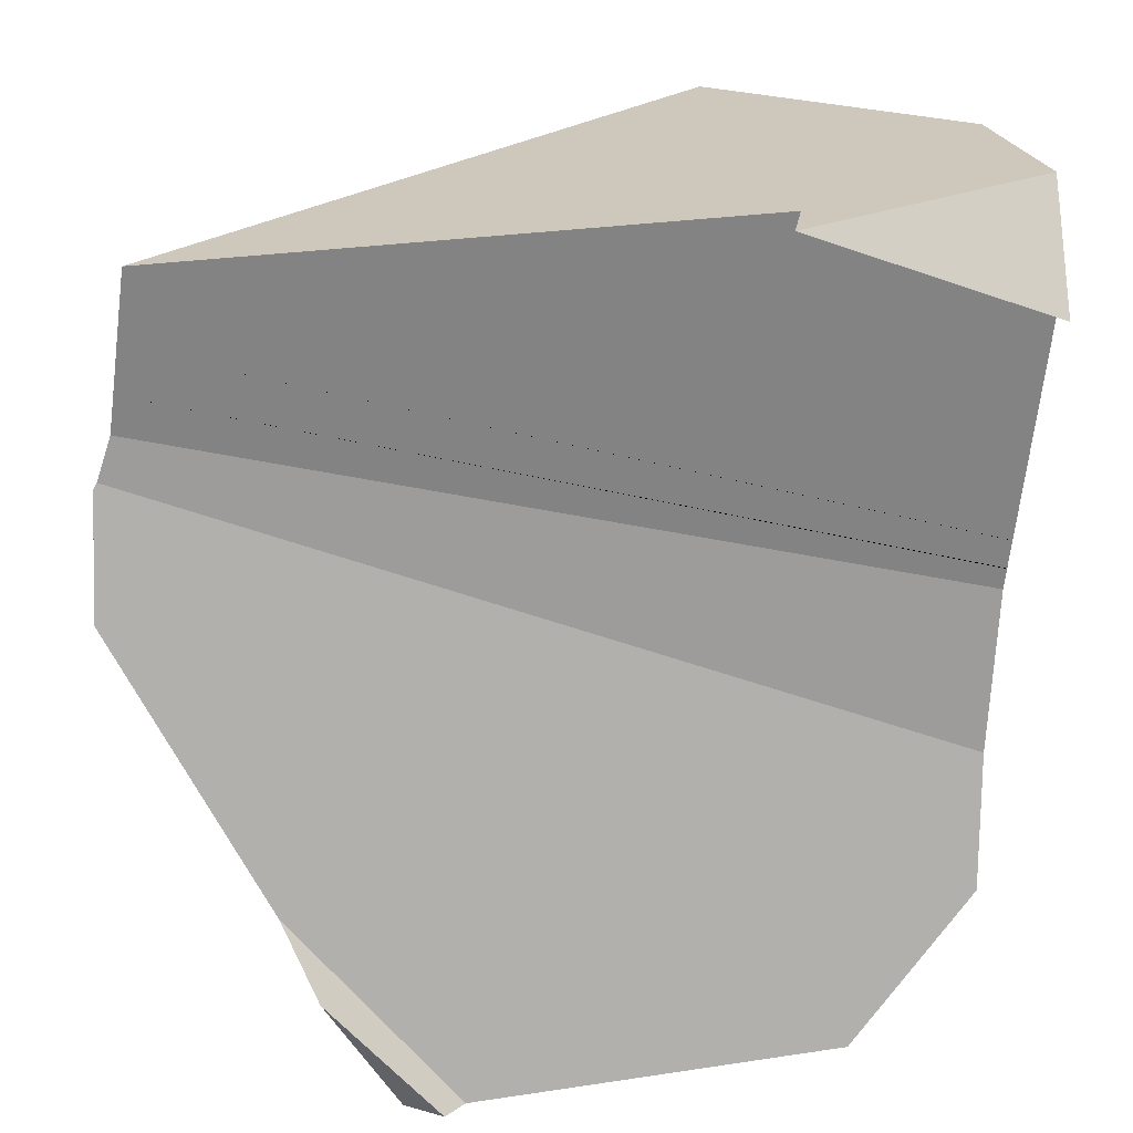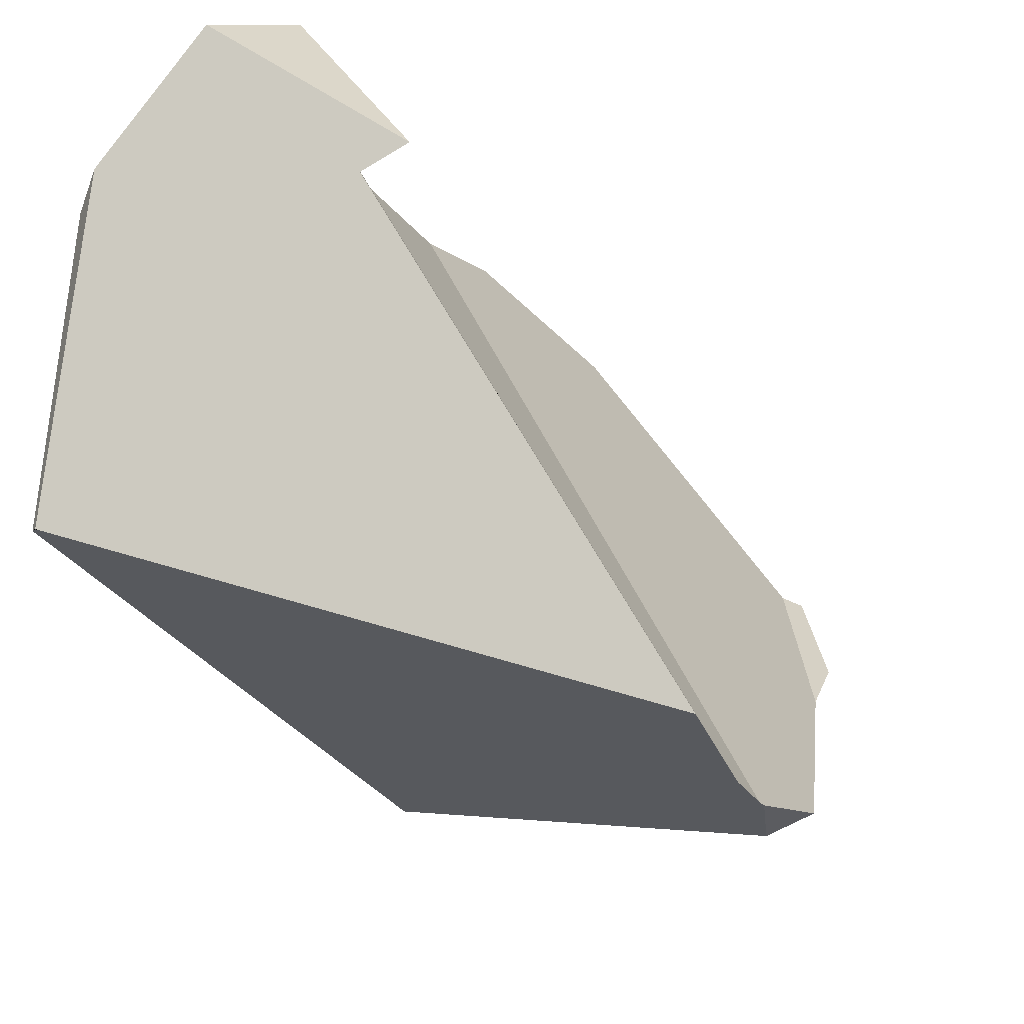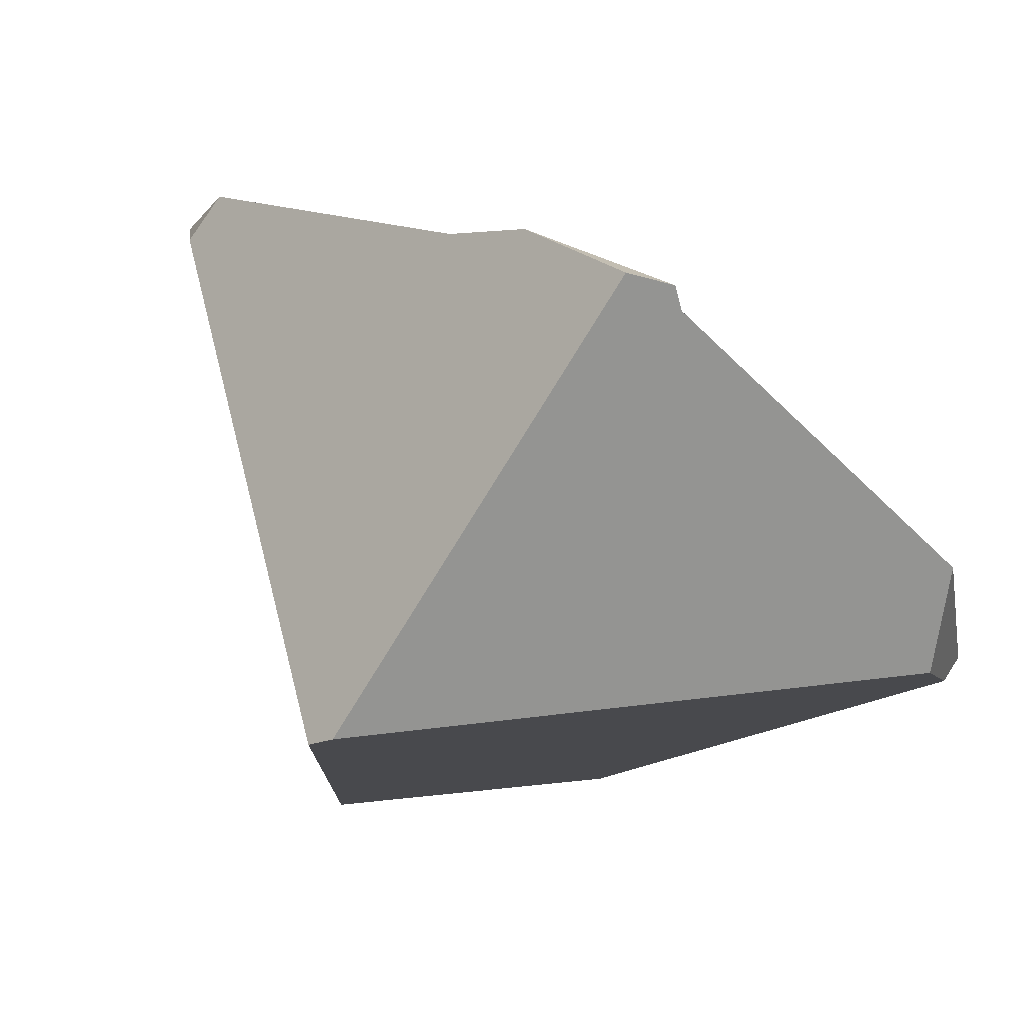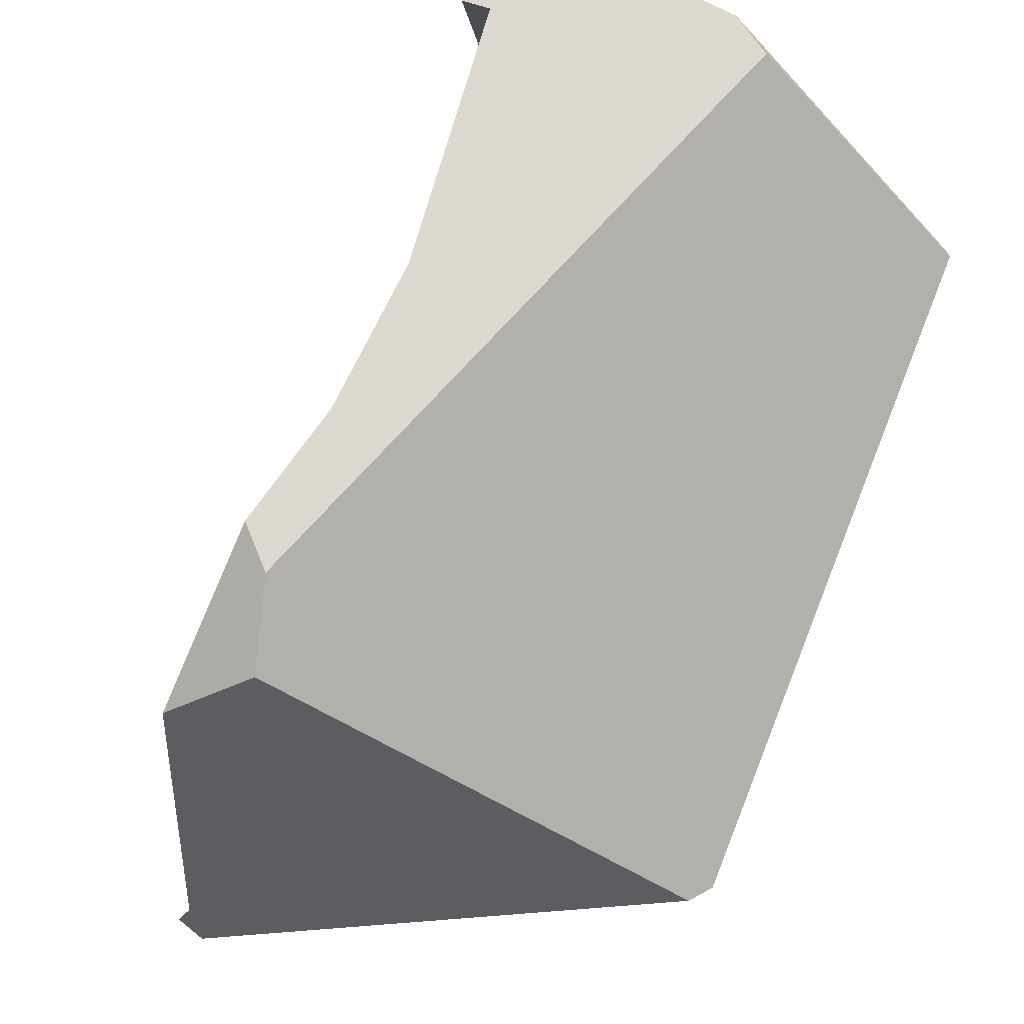
<metadata>
{"format":"obj","ext":"obj","renderer":"f3d","projection":"perspective","resolution":1024,"background":"white","views":[{"elev":44.1,"azim":70.1,"up":"+Z"},{"elev":60.4,"azim":-54.7,"up":"+Z"},{"elev":-72.4,"azim":28.3,"up":"+Z"},{"elev":-26.9,"azim":161.2,"up":"+Z"}]}
</metadata>
<code>
v -0.2141 0.3007 -0.5118
v -0.3083 0.2165 -0.4261
v -0.2443 0.2705 -0.519
v -0.3251 0.3185 -0.5179
v -0.3083 0.2165 -0.4261
v -0.3277 0.2115 -0.4093
v -0.312 0.3108 -0.5181
v -0.3111 0.3102 -0.5181
v -0.2443 0.2705 -0.519
v -0.2443 0.2705 -0.519
v -0.3111 0.3102 -0.5181
v -0.2194 0.323 -0.5087
v -0.2177 0.3157 -0.5097
v -0.2148 0.3035 -0.5114
v -0.2141 0.3007 -0.5118
v -0.3725 0.1998 -0.3704
v -0.3533 0.3353 -0.5176
v -0.3925 0.3586 -0.517
v -0.4613 0.3995 -0.5161
v -0.3925 0.3586 -0.517
v -0.4613 0.3995 -0.5161
v -0.4042 0.6323 -0.4744
v -0.2127 0.3452 -0.5046
v -0.3533 0.3353 -0.5176
v -0.215 0.3374 -0.506
v -0.3274 0.3199 -0.5179
v -0.2161 0.3339 -0.5067
v -0.5882 0.1079 -0.1262
v -0.6356 0.1279 -0.0482
v -0.6219 0.1253 -0.139
v -0.588 0.1078 -0.1266
v -0.312 0.3108 -0.5181
v -0.3251 0.3185 -0.5179
v -0.3274 0.3199 -0.5179
v -0.5441 0.1162 -0.1826
v -0.6059 0.4854 -0.5142
v -0.6573 0.5159 -0.5135
v -0.6059 0.4854 -0.5142
v -0.6573 0.5159 -0.5135
v -0.5512 0.5647 -0.4971
v -0.5727 0.4657 -0.5146
v -0.5727 0.4657 -0.5146
v -0.5512 0.5647 -0.4971
v -0.2486 0.8072 -0.2692
v -0.4042 0.6323 -0.4744
v -0.2546 0.8093 -0.2616
v -0.2486 0.8072 -0.2692
v -0.2546 0.8093 -0.2616
v -0.2177 0.8108 -0.2157
v -0.239 0.8038 -0.2815
v -0.239 0.8038 -0.2815
v -0.3091 0.6761 -0.4597
v -0.3091 0.6761 -0.4597
v -0.1345 0.603 -0.4572
v -0.2446 0.7057 -0.4498
v -0.2271 0.7996 -0.2966
v -0.2446 0.7057 -0.4498
v -0.2127 0.7945 -0.3149
v -0.176 0.7815 -0.3616
v -0.174 0.7808 -0.3643
v -0.1793 0.7358 -0.4397
v -0.1753 0.7302 -0.4403
v -0.1793 0.7358 -0.4397
v -0.1278 0.6248 -0.4532
v -0.1204 0.6551 -0.4478
v -0.1192 0.6533 -0.448
v -0.6356 0.1279 -0.0482
v -0.6375 0.1319 -0.04312
v -0.6219 0.1253 -0.139
v -0.6241 0.1452 -0.1629
v -0.621 0.1252 -0.1448
v -0.6241 0.1452 -0.1629
v -0.5736 0.1018 -0.1502
v -0.621 0.1252 -0.1448
v -0.621 0.1252 -0.1448
v -0.5785 0.1038 -0.1422
v -0.5736 0.1018 -0.1502
v -0.6334 0.2039 -0.216
v -0.6412 0.2531 -0.2605
v -0.6795 0.496 -0.48
v -0.679 0.5156 -0.4999
v -0.6573 0.5159 -0.5135
v -0.679 0.5156 -0.4999
v -0.2565 0.81 -0.2592
v -0.2565 0.81 -0.2592
v -0.2633 0.8124 -0.2505
v -0.6879 0.5244 -0.4785
v -0.2633 0.8124 -0.2505
v -0.6845 0.5188 -0.4906
v -0.6826 0.5155 -0.4977
v -0.6826 0.5155 -0.4977
v -0.6795 0.496 -0.48
v -0.6845 0.5188 -0.4906
v -0.6826 0.5155 -0.4977
v -0.6879 0.5244 -0.4785
v -0.7093 0.5605 -0.4014
v -0.755 0.6372 -0.237
v -0.8426 0.7794 0.08892
v -0.8431 0.781 0.08876
v -0.8432 0.784 0.0834
v -0.8432 0.7855 0.08079
v -0.755 0.6372 -0.237
v -0.8432 0.7855 0.08079
v -0.6126 0.9141 0.1559
v -0.5387 0.9098 0.1002
v -0.5886 0.9275 0.1637
v -0.5387 0.9098 0.1002
v -0.5886 0.9275 0.1637
v -0.4069 0.9144 0.2583
v -0.3325 0.8904 0.1786
v -0.3264 0.8852 0.1516
v -0.4935 0.8938 0.04259
v -0.4935 0.8938 0.04259
v -0.3844 0.8552 -0.09629
v -0.3822 0.8544 -0.09912
v -0.382 0.8544 -0.09938
v -0.3735 0.8514 -0.1102
v -0.3717 0.8507 -0.1126
v -0.3715 0.8507 -0.1128
v -0.3636 0.8479 -0.1228
v -0.3265 0.8347 -0.1701
v -0.323 0.8335 -0.1745
v -0.2925 0.8227 -0.2133
v -0.2897 0.8217 -0.2169
v -0.2883 0.8212 -0.2187
v -0.281 0.8186 -0.228
v -0.7093 0.5605 -0.4014
v -0.281 0.8186 -0.228
v -0.2182 0.8111 -0.2145
v -0.6566 0.1598 0.0342
v -0.6412 0.2531 -0.2605
v -0.6489 0.1514 -0.002704
v -0.6568 0.16 0.03498
v -0.6658 0.1698 0.07812
v -0.666 0.17 0.07916
v -0.681 0.1864 0.1512
v -0.6857 0.2034 0.1494
v -0.7073 0.2829 0.141
v -0.7172 0.3191 0.1372
v -0.7173 0.3192 0.1372
v -0.7914 0.5914 0.1087
v -0.8015 0.6283 0.1048
v -0.4605 0.6756 0.2372
v -0.8426 0.7794 0.08892
v -0.8015 0.6283 0.1048
v -0.4467 0.7063 0.2426
v -0.8329 0.7863 0.09272
v -0.8318 0.7868 0.09314
v -0.8072 0.7996 0.1027
v -0.4039 0.9141 0.2594
v -0.8072 0.7996 0.1027
v -0.8068 0.7998 0.1028
v -0.4069 0.9144 0.2583
v -0.8047 0.801 0.1037
v -0.5595 0.9285 0.199
v -0.5595 0.9285 0.199
v -0.5595 0.9285 0.199
v -0.5886 0.9275 0.1637
v -0.6126 0.9141 0.1559
v -0.8047 0.801 0.1037
v -0.8432 0.7855 0.08079
v -0.8068 0.7998 0.1028
v -0.8072 0.7996 0.1027
v -0.8318 0.7868 0.09314
v -0.8329 0.7863 0.09272
v -0.8432 0.784 0.0834
v -0.8429 0.7811 0.08884
v -0.8429 0.7811 0.08884
v -0.8431 0.781 0.08876
v -0.8431 0.781 0.08876
v -0.4039 0.9141 0.2594
v -0.4037 0.9141 0.2595
v -0.3259 0.8896 0.1799
v -0.3258 0.8847 0.1487
v -0.31 0.8714 0.07929
v -0.3085 0.87 0.07238
v -0.3047 0.8669 0.05582
v -0.3045 0.8666 0.05474
v -0.3002 0.863 0.03587
v -0.3844 0.8552 -0.09629
v -0.2897 0.8542 -0.01034
v -0.2896 0.854 -0.01104
v -0.2884 0.853 -0.01614
v -0.2863 0.8513 -0.02547
v -0.2852 0.8503 -0.03018
v -0.2851 0.8503 -0.0306
v -0.2851 0.8502 -0.03072
v -0.2811 0.8469 -0.04836
v -0.3822 0.8544 -0.09912
v -0.2808 0.8466 -0.04964
v -0.28 0.846 -0.05309
v -0.2792 0.8452 -0.05682
v -0.2791 0.8452 -0.05715
v -0.382 0.8544 -0.09938
v -0.3735 0.8514 -0.1102
v -0.2756 0.8422 -0.0729
v -0.3717 0.8507 -0.1126
v -0.2754 0.842 -0.07356
v -0.2747 0.8414 -0.07661
v -0.3636 0.8479 -0.1228
v -0.3265 0.8347 -0.1701
v -0.2486 0.8274 -0.1403
v -0.323 0.8335 -0.1745
v -0.2462 0.8261 -0.1461
v -0.2459 0.826 -0.1469
v -0.2426 0.8242 -0.155
v -0.2925 0.8227 -0.2133
v -0.2258 0.8152 -0.1959
v -0.2897 0.8217 -0.2169
v -0.2883 0.8212 -0.2187
v -0.224 0.8142 -0.2003
v -0.2238 0.8141 -0.2008
v -0.2229 0.8136 -0.203
v -0.2228 0.8136 -0.2032
v -0.3715 0.8507 -0.1128
v -0.6341 0.2906 0.1695
v -0.7073 0.2829 0.141
v -0.6348 0.289 0.1692
v -0.7172 0.3191 0.1372
v -0.6266 0.3071 0.1724
v -0.7173 0.3192 0.1372
v -0.7914 0.5914 0.1087
v -0.4888 0.613 0.2262
v -0.4847 0.6221 0.2278
v -0.6857 0.2034 0.1494
v -0.681 0.1864 0.1512
v -0.4111 0.6858 0.2564
v -0.4037 0.9141 0.2595
v -0.4037 0.9141 0.2595
v -0.4057 0.6826 0.2585
v -0.4037 0.9141 0.2595
v -0.4041 0.6817 0.2591
v -0.4041 0.6817 0.2591
v -0.3063 0.8872 0.1836
v -0.4037 0.9141 0.2595
v -0.3249 0.8895 0.1801
v -0.3108 0.8877 0.1828
v -0.3107 0.8877 0.1828
v -0.3063 0.8872 0.1836
v -0.6334 0.2039 -0.216
v -0.6461 0.1465 -0.0129
v -0.6439 0.1429 -0.02043
v -0.6429 0.1411 -0.02408
v -0.1751 0.7933 -0.2855
v -0.2271 0.7996 -0.2966
v -0.2127 0.7945 -0.3149
v -0.176 0.7815 -0.3616
v -0.1535 0.7844 -0.3209
v -0.1736 0.7808 -0.3635
v -0.1737 0.7808 -0.3636
v -0.174 0.7808 -0.3643
v -0.1737 0.7808 -0.3636
v -0.1753 0.7302 -0.4403
v -0.174 0.7808 -0.3643
v -0.1736 0.7808 -0.3635
v -0.1535 0.7844 -0.3209
v -0.1204 0.6551 -0.4478
v -0.1192 0.6533 -0.448
v -0.1793 0.7358 -0.4397
v -0.3083 0.2165 -0.4261
v -0.2141 0.3007 -0.5118
v -0.3277 0.2115 -0.4093
v -0.2148 0.3035 -0.5114
v -0.2177 0.3157 -0.5097
v -0.3725 0.1998 -0.3704
v -0.215 0.3374 -0.506
v -0.5882 0.1079 -0.1262
v -0.2161 0.3339 -0.5067
v -0.6356 0.1279 -0.0482
v -0.588 0.1078 -0.1266
v -0.5441 0.1162 -0.1826
v -0.2194 0.323 -0.5087
v -0.3725 0.1998 -0.3704
v -0.2194 0.323 -0.5087
v -0.1278 0.6248 -0.4532
v -0.1192 0.6533 -0.448
v -0.1751 0.7933 -0.2855
v -0.6375 0.1319 -0.04312
v -0.1345 0.603 -0.4572
v -0.2127 0.3452 -0.5046
v -0.5785 0.1038 -0.1422
v -0.5736 0.1018 -0.1502
v -0.2182 0.8111 -0.2145
v -0.6429 0.1411 -0.02408
v -0.2177 0.8108 -0.2157
v -0.2228 0.8136 -0.2032
v -0.6439 0.1429 -0.02043
v -0.2229 0.8136 -0.203
v -0.2238 0.8141 -0.2008
v -0.6461 0.1465 -0.0129
v -0.224 0.8142 -0.2003
v -0.2258 0.8152 -0.1959
v -0.2426 0.8242 -0.155
v -0.2459 0.826 -0.1469
v -0.6489 0.1514 -0.002704
v -0.2462 0.8261 -0.1461
v -0.2462 0.8261 -0.1461
v -0.2486 0.8274 -0.1403
v -0.2747 0.8414 -0.07661
v -0.6489 0.1514 -0.002704
v -0.2747 0.8414 -0.07661
v -0.6566 0.1598 0.0342
v -0.4111 0.6858 0.2564
v -0.3325 0.8904 0.1786
v -0.3259 0.8896 0.1799
v -0.4467 0.7063 0.2426
v -0.3325 0.8904 0.1786
v -0.4467 0.7063 0.2426
v -0.3264 0.8852 0.1516
v -0.3258 0.8847 0.1487
v -0.2754 0.842 -0.07356
v -0.2756 0.8422 -0.0729
v -0.2791 0.8452 -0.05723
v -0.6568 0.16 0.03498
v -0.2791 0.8452 -0.05717
v -0.2791 0.8452 -0.05715
v -0.2792 0.8452 -0.05682
v -0.28 0.846 -0.05309
v -0.6658 0.1698 0.07812
v -0.2808 0.8466 -0.04964
v -0.2811 0.8469 -0.04836
v -0.2851 0.8502 -0.03072
v -0.666 0.17 0.07916
v -0.2851 0.8503 -0.03064
v -0.2851 0.8503 -0.0306
v -0.2852 0.8503 -0.03018
v -0.2863 0.8513 -0.02547
v -0.6348 0.289 0.1692
v -0.2884 0.853 -0.01621
v -0.6341 0.2906 0.1695
v -0.4847 0.6221 0.2278
v -0.3085 0.87 0.07238
v -0.4605 0.6756 0.2372
v -0.3047 0.8668 0.05582
v -0.3045 0.8666 0.05474
v -0.4888 0.613 0.2262
v -0.3002 0.863 0.03587
v -0.6266 0.3071 0.1724
v -0.2897 0.8542 -0.01034
v -0.2896 0.854 -0.01104
v -0.2884 0.853 -0.01614
v -0.31 0.8714 0.07929
v -0.681 0.1864 0.1512
v -0.4041 0.6817 0.2591
v -0.3107 0.8877 0.1828
v -0.3063 0.8872 0.1836
v -0.3108 0.8877 0.1828
v -0.4057 0.6826 0.2585
v -0.3249 0.8895 0.1801
v -0.6375 0.1319 -0.04312
v -0.2177 0.8108 -0.2157
v -0.1535 0.7844 -0.3209
f 1 2 3
f 4 5 6
f 7 5 4
f 8 5 7
f 5 8 9
f 10 11 12
f 13 10 12
f 14 10 13
f 15 10 14
f 16 17 6
f 16 18 17
f 18 16 19
f 20 21 22
f 20 22 23
f 23 24 20
f 24 23 25
f 25 26 24
f 25 27 26
f 28 29 30
f 31 28 30
f 11 27 12
f 32 27 11
f 33 27 32
f 26 27 33
f 6 34 4
f 6 17 34
f 35 36 16
f 36 35 37
f 38 39 40
f 41 38 40
f 16 36 42
f 16 42 19
f 21 41 40
f 21 40 22
f 43 44 45
f 44 43 46
f 47 48 49
f 50 47 49
f 45 44 51
f 45 51 52
f 22 53 23
f 53 54 23
f 53 55 54
f 56 57 52
f 58 57 56
f 59 57 58
f 60 57 59
f 61 57 60
f 62 55 63
f 62 64 55
f 65 64 62
f 66 64 65
f 54 55 64
f 67 68 69
f 69 68 70
f 70 71 69
f 72 73 74
f 35 73 72
f 31 75 76
f 31 30 75
f 77 76 75
f 78 35 72
f 35 78 79
f 80 35 79
f 81 35 80
f 37 35 81
f 82 83 43
f 46 43 83
f 46 83 84
f 48 85 49
f 85 86 49
f 84 87 88
f 84 83 87
f 83 89 87
f 89 83 90
f 91 92 93
f 81 80 94
f 92 95 93
f 92 96 95
f 92 97 96
f 98 97 92
f 99 97 98
f 100 97 99
f 101 97 100
f 102 103 104
f 104 105 102
f 106 105 104
f 107 108 109
f 107 109 110
f 107 110 111
f 112 107 111
f 102 105 113
f 114 102 113
f 115 102 114
f 116 102 115
f 117 102 116
f 118 102 117
f 119 102 118
f 120 102 119
f 121 102 120
f 122 102 121
f 102 122 123
f 102 123 124
f 102 124 125
f 102 125 126
f 126 127 102
f 88 127 126
f 88 87 127
f 86 128 129
f 49 86 129
f 130 131 132
f 133 131 130
f 134 131 133
f 135 131 134
f 136 131 135
f 137 131 136
f 131 137 138
f 131 138 139
f 131 139 140
f 141 131 140
f 142 131 141
f 142 92 131
f 98 92 142
f 143 144 145
f 146 144 143
f 146 147 144
f 146 148 147
f 146 149 148
f 150 149 146
f 150 151 149
f 150 152 151
f 153 152 150
f 153 154 152
f 153 155 154
f 109 108 156
f 157 158 159
f 157 159 160
f 159 161 160
f 160 161 162
f 162 161 163
f 163 161 164
f 165 164 161
f 166 165 161
f 167 165 166
f 144 147 168
f 144 168 169
f 170 167 166
f 110 109 171
f 110 171 172
f 110 172 173
f 174 112 111
f 175 112 174
f 112 175 176
f 112 176 177
f 112 177 178
f 112 178 179
f 180 112 179
f 181 180 179
f 182 180 181
f 183 180 182
f 184 180 183
f 185 180 184
f 186 180 185
f 187 180 186
f 188 180 187
f 188 189 180
f 189 188 190
f 189 190 191
f 189 191 192
f 189 192 193
f 189 193 194
f 193 195 194
f 196 195 193
f 196 197 195
f 196 198 197
f 199 200 198
f 200 199 201
f 201 199 202
f 203 201 202
f 204 203 202
f 203 204 205
f 203 205 206
f 207 203 206
f 208 207 206
f 209 207 208
f 210 209 208
f 128 210 208
f 211 128 208
f 212 128 211
f 213 128 212
f 214 128 213
f 128 214 129
f 215 198 200
f 197 198 215
f 216 217 218
f 219 217 216
f 220 219 216
f 220 221 219
f 220 222 221
f 222 220 223
f 223 145 222
f 224 145 223
f 224 143 145
f 225 218 217
f 226 218 225
f 227 228 146
f 227 229 228
f 230 229 227
f 230 231 229
f 232 231 230
f 233 234 235
f 173 172 236
f 236 172 237
f 237 172 238
f 238 172 239
f 146 228 150
f 131 240 132
f 241 132 240
f 242 241 240
f 243 242 240
f 70 243 240
f 68 243 70
f 244 50 49
f 245 50 244
f 52 51 56
f 246 245 244
f 247 246 244
f 248 247 244
f 249 247 248
f 250 247 249
f 251 247 250
f 252 253 254
f 255 253 252
f 256 253 255
f 256 257 253
f 256 258 257
f 254 253 259
f 260 261 262
f 262 261 263
f 262 263 264
f 262 264 265
f 266 267 268
f 267 266 269
f 268 267 270
f 268 270 271
f 268 271 272
f 272 271 273
f 265 264 274
f 275 276 277
f 275 277 278
f 275 278 279
f 279 278 280
f 280 278 266
f 269 266 278
f 271 281 282
f 271 270 281
f 283 284 285
f 286 284 283
f 286 287 284
f 288 287 286
f 289 287 288
f 289 290 287
f 291 290 289
f 292 290 291
f 293 290 292
f 294 290 293
f 294 295 290
f 296 295 294
f 297 295 296
f 298 295 297
f 299 295 298
f 300 301 302
f 303 304 305
f 306 304 303
f 307 308 309
f 309 308 310
f 302 311 312
f 302 301 311
f 302 312 313
f 302 313 314
f 314 313 315
f 314 315 316
f 314 316 317
f 314 317 318
f 314 318 319
f 319 318 320
f 319 320 321
f 319 321 322
f 319 322 323
f 323 322 324
f 323 324 325
f 323 325 326
f 323 326 327
f 327 328 323
f 329 328 327
f 328 329 330
f 331 332 333
f 331 334 332
f 331 335 334
f 336 335 331
f 336 337 335
f 338 337 336
f 338 339 337
f 338 340 339
f 330 340 338
f 330 341 340
f 330 329 341
f 333 332 342
f 333 342 310
f 310 308 333
f 343 323 328
f 344 345 346
f 344 347 345
f 348 347 344
f 348 349 347
f 348 305 349
f 303 305 348
f 285 284 350
f 278 277 351
f 277 276 352

</code>
